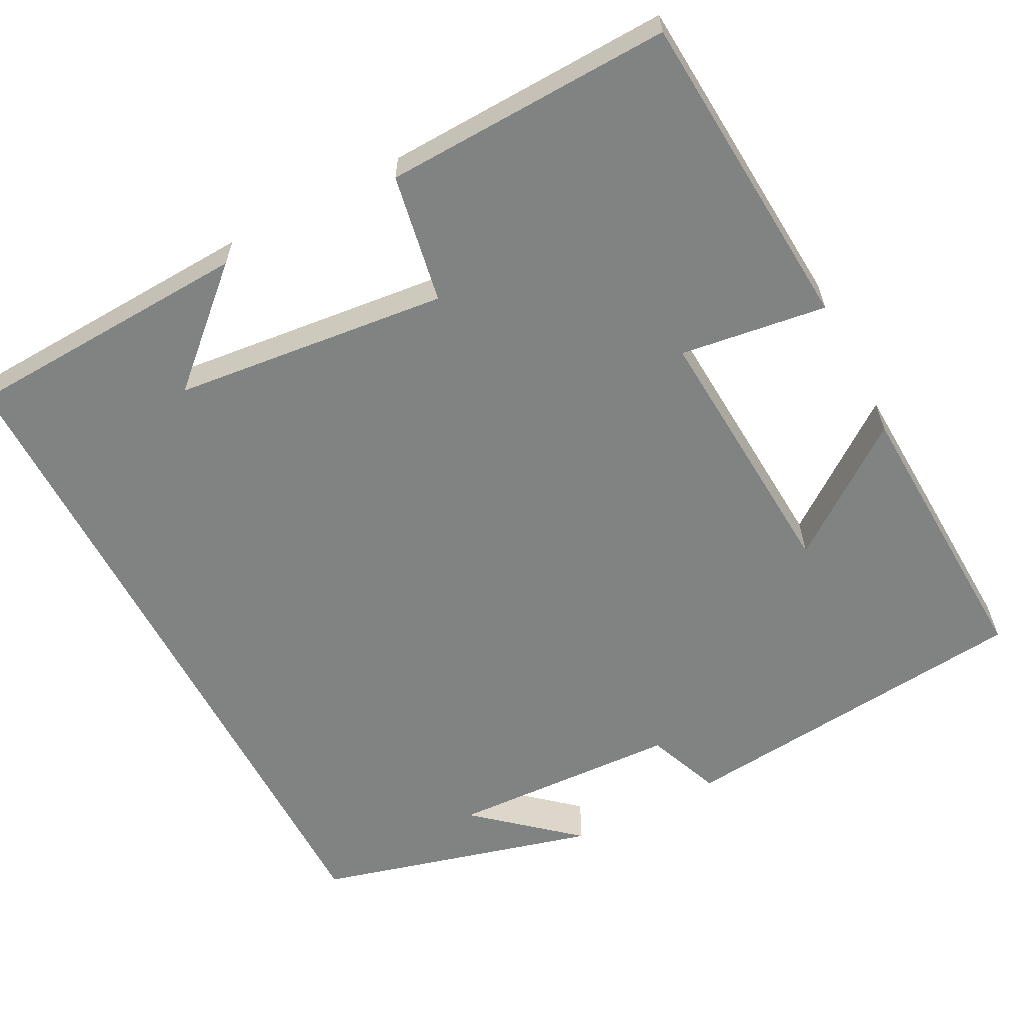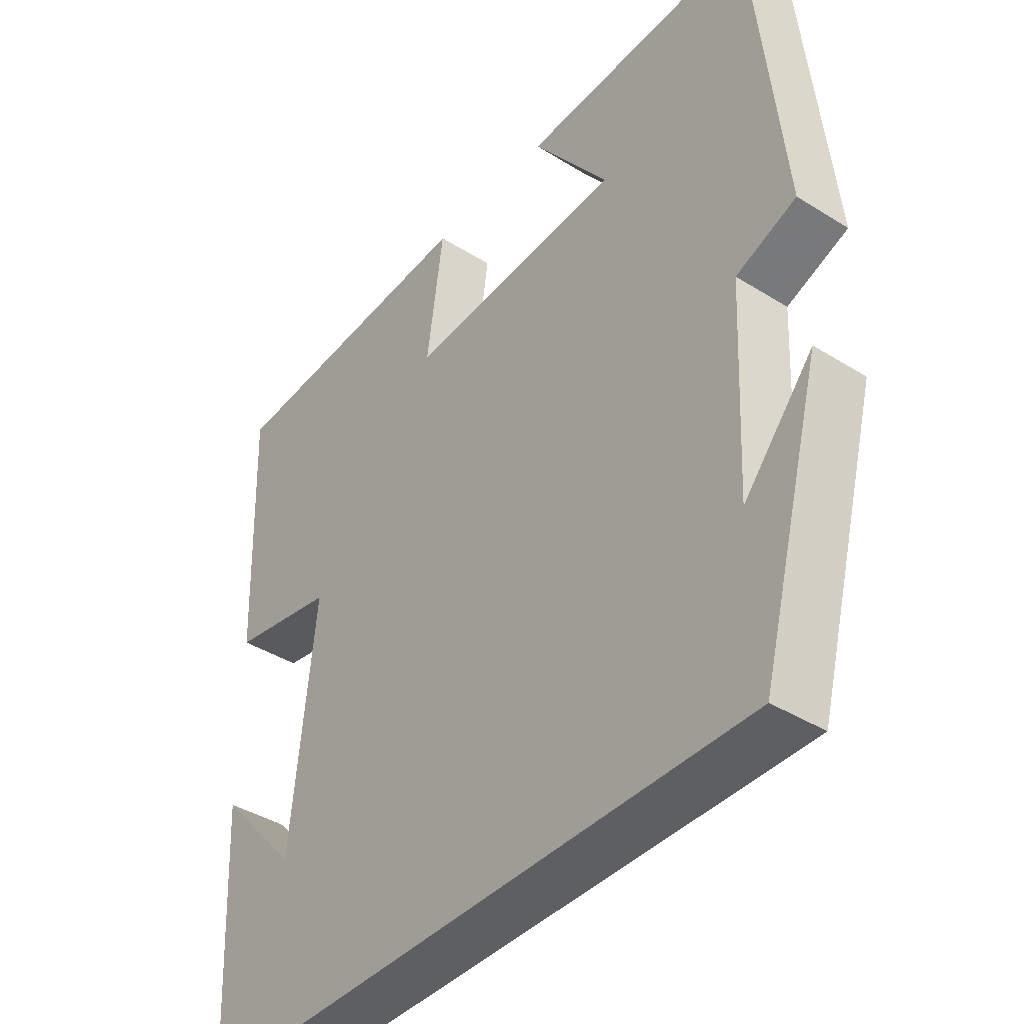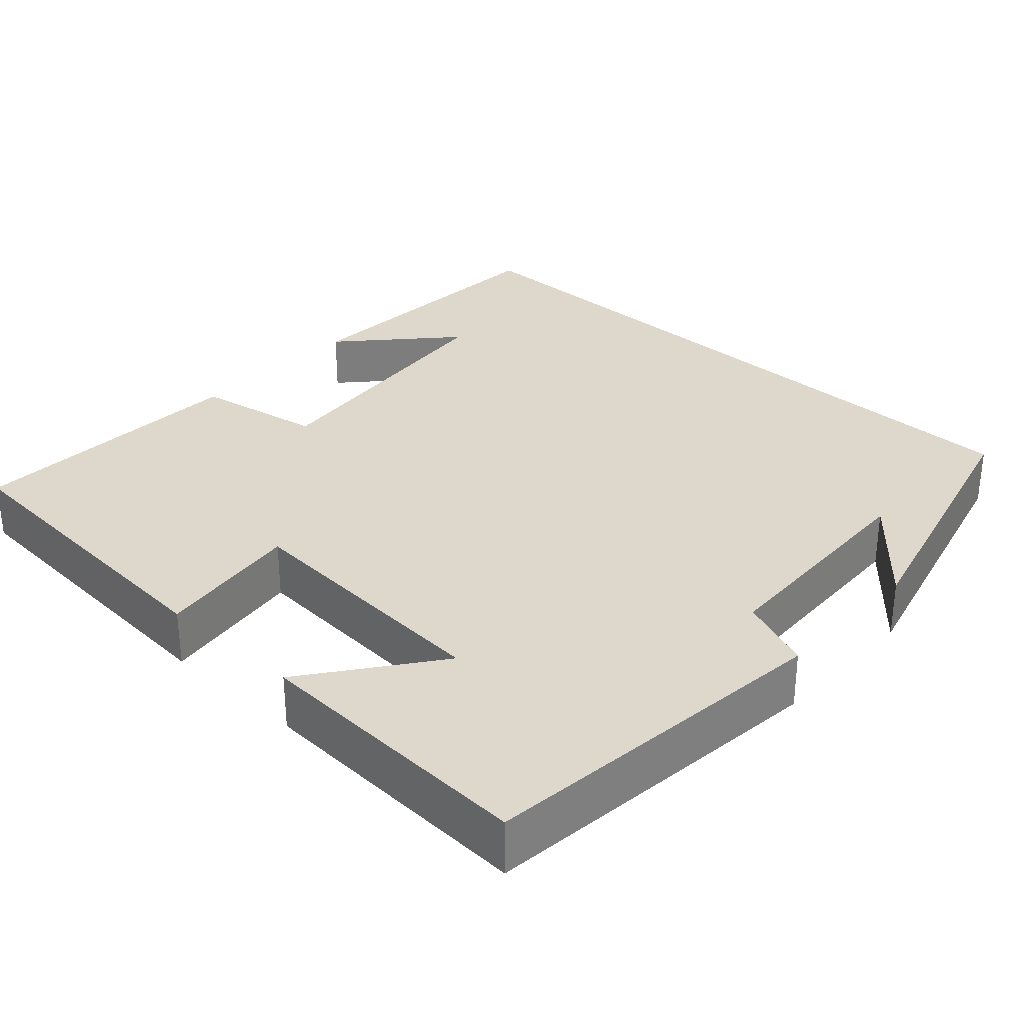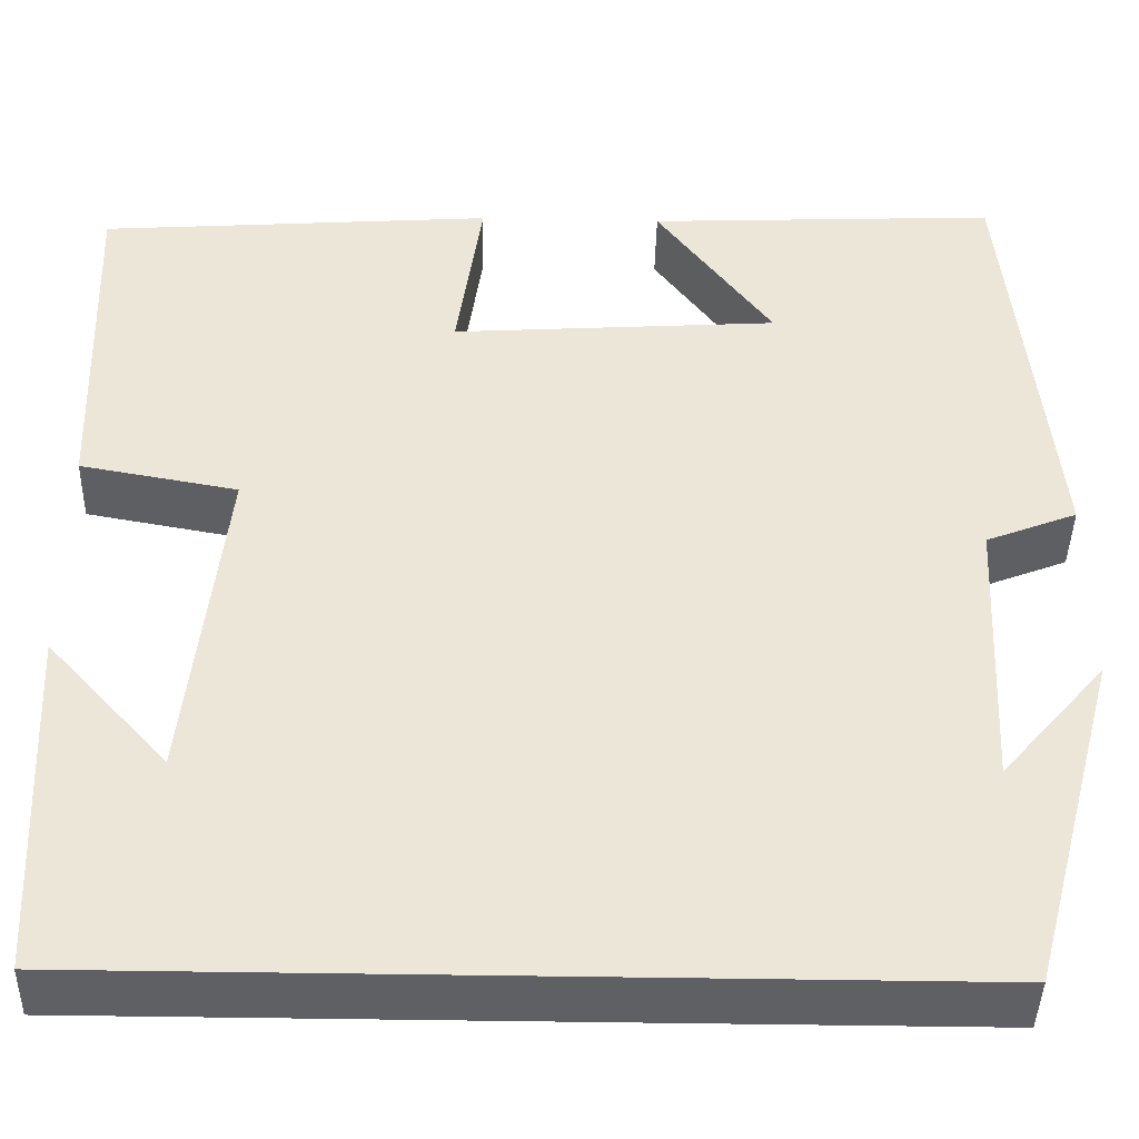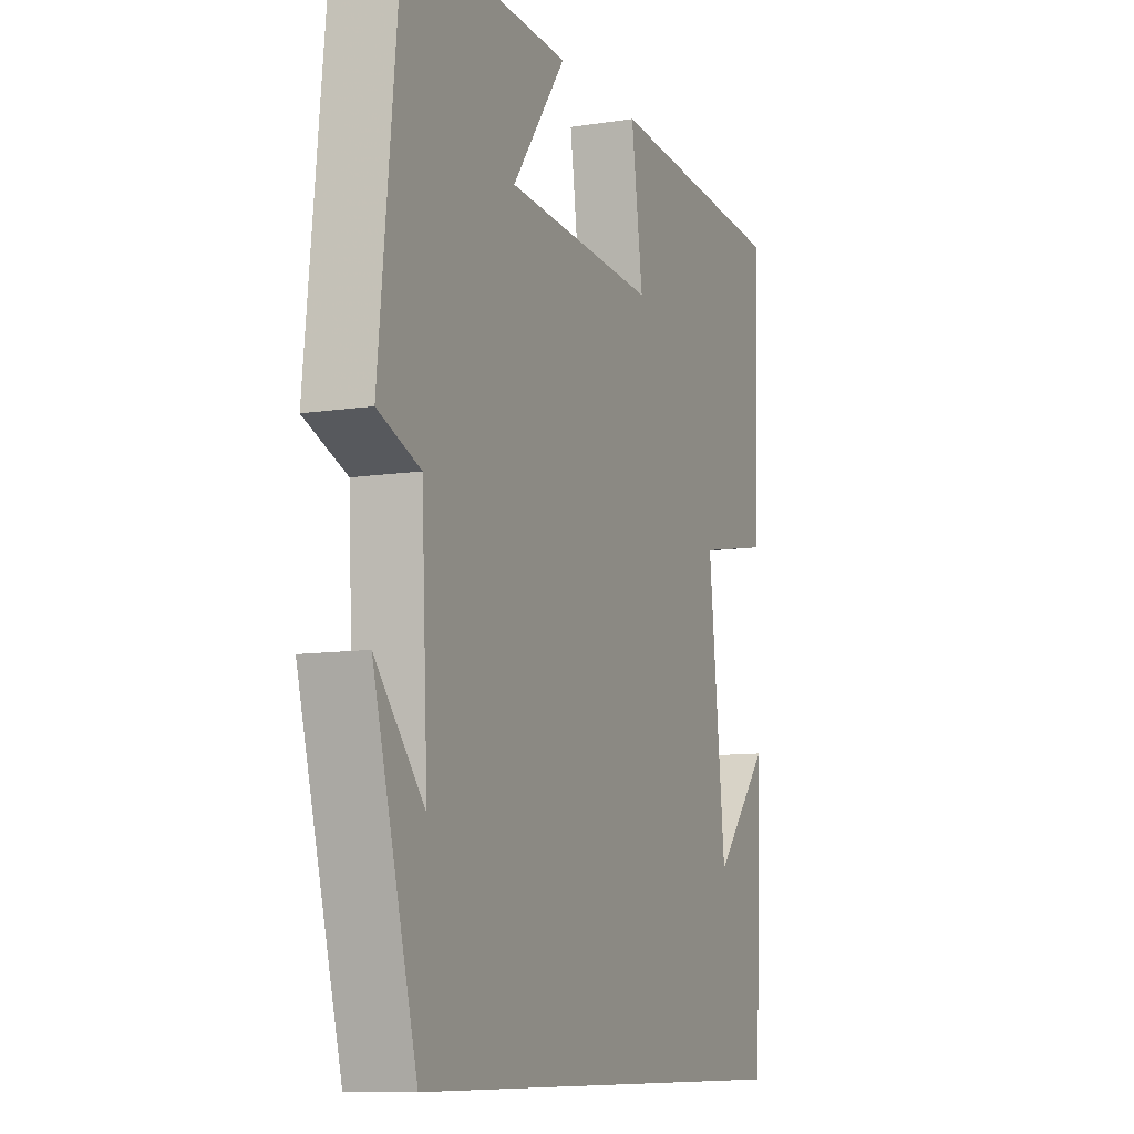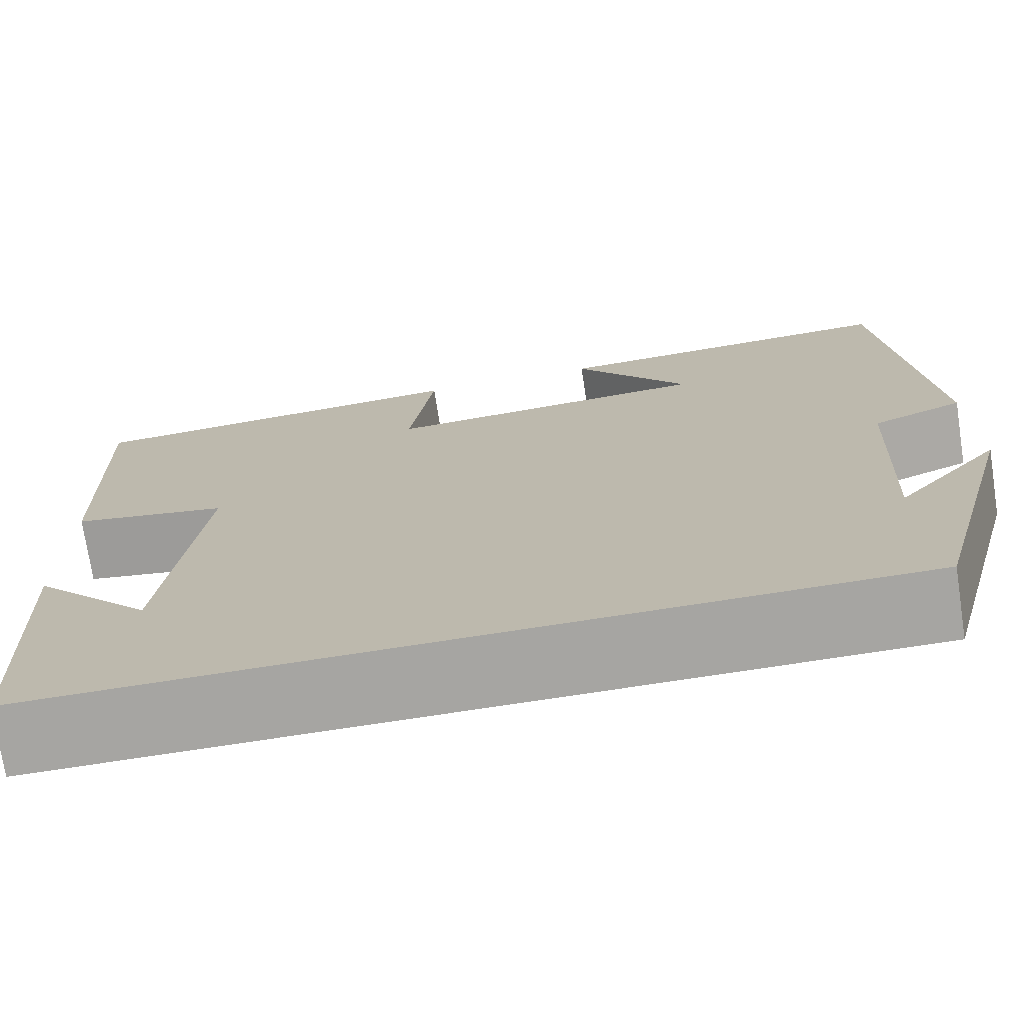
<metadata>
{"format":"obj","ext":"obj","renderer":"f3d","projection":"perspective","resolution":1024,"background":"white","views":[{"elev":-60.6,"azim":-62.4,"up":"+Y"},{"elev":-40.1,"azim":52.3,"up":"+Z"},{"elev":31.2,"azim":42.8,"up":"+Y"},{"elev":-42.6,"azim":-1.3,"up":"+Z"},{"elev":-9.7,"azim":112.3,"up":"+Z"},{"elev":-73.8,"azim":8.7,"up":"+Z"}]}
</metadata>
<code>
v -0.483 0.07 -0.5
v -0.5 0.07 -0.133
v -0.375 0.07 -0.271
v -0.337 0.07 0.077
v -0.5 0.07 0.107
v -0.512 0.07 0.471
v -0.102 0.07 0.5
v -0.128 0.07 0.315
v 0.21 0.07 0.337
v 0.09 0.07 0.5
v 0.454 0.07 0.516
v 0.5 0.07 0.061
v 0.406 0.07 0.024
v 0.392 0.07 -0.268
v 0.5 0.07 -0.143
v 0.404 0.07 -0.5
v -0.483 0 -0.5
v -0.5 0 -0.133
v -0.375 0 -0.271
v -0.337 0 0.077
v -0.5 0 0.107
v -0.512 0 0.471
v -0.102 0 0.5
v -0.128 0 0.315
v 0.21 0 0.337
v 0.09 0 0.5
v 0.454 0 0.516
v 0.5 0 0.061
v 0.406 0 0.024
v 0.392 0 -0.268
v 0.5 0 -0.143
v 0.404 0 -0.5
f 14 15 16
f 14 16 1
f 13 14 1
f 11 12 13
f 9 10 11
f 9 11 13 1
f 6 7 8
f 5 6 8
f 4 5 8
f 3 4 8 9
f 1 2 3
f 1 3 9
f 32 31 30
f 17 32 30
f 17 30 29
f 29 28 27
f 27 26 25
f 17 29 27 25
f 24 23 22
f 24 22 21
f 24 21 20
f 25 24 20 19
f 19 18 17
f 25 19 17
f 1 17 18 2
f 2 18 19 3
f 3 19 20 4
f 4 20 21 5
f 5 21 22 6
f 6 22 23 7
f 7 23 24 8
f 8 24 25 9
f 9 25 26 10
f 10 26 27 11
f 11 27 28 12
f 12 28 29 13
f 13 29 30 14
f 14 30 31 15
f 15 31 32 16
f 16 32 17 1

</code>
